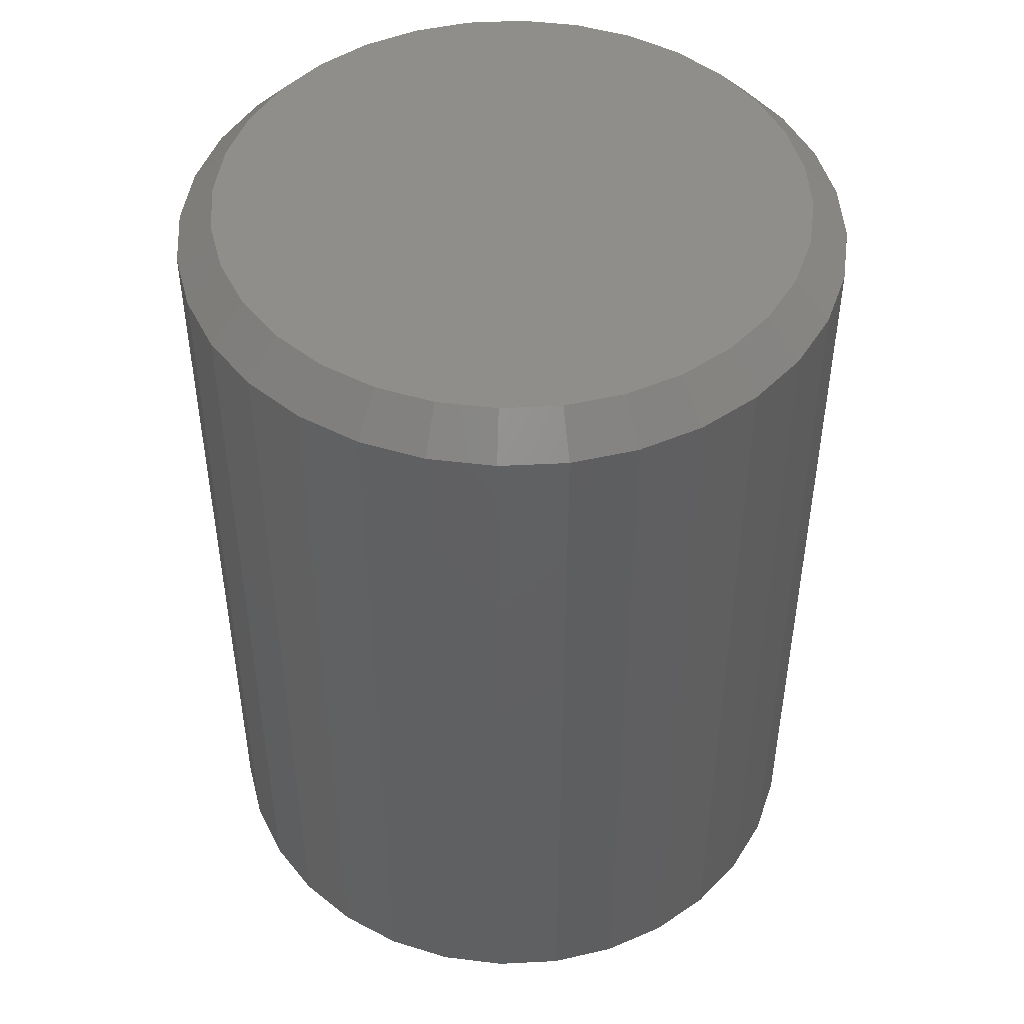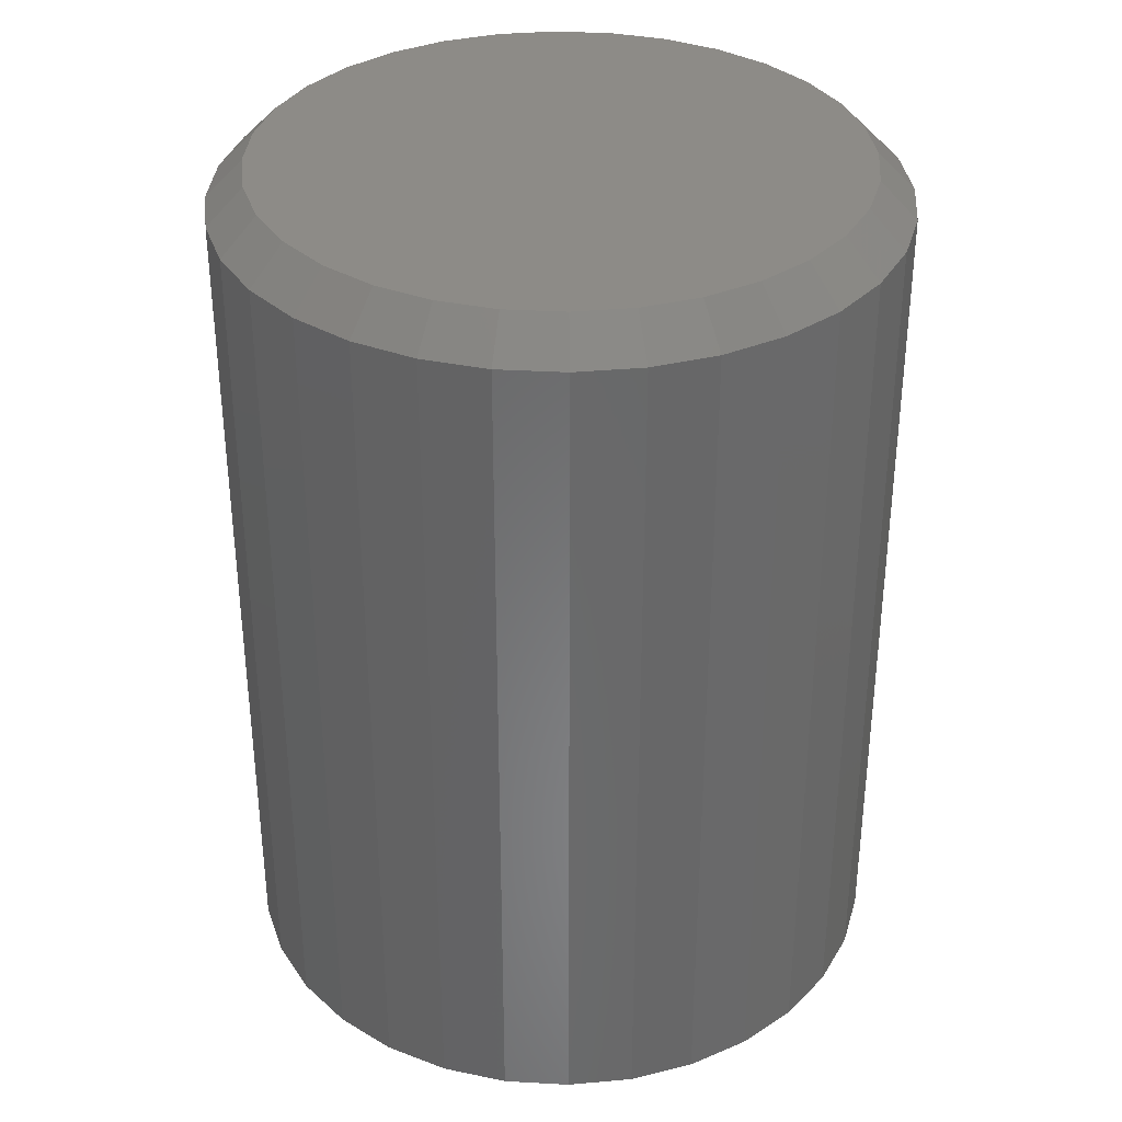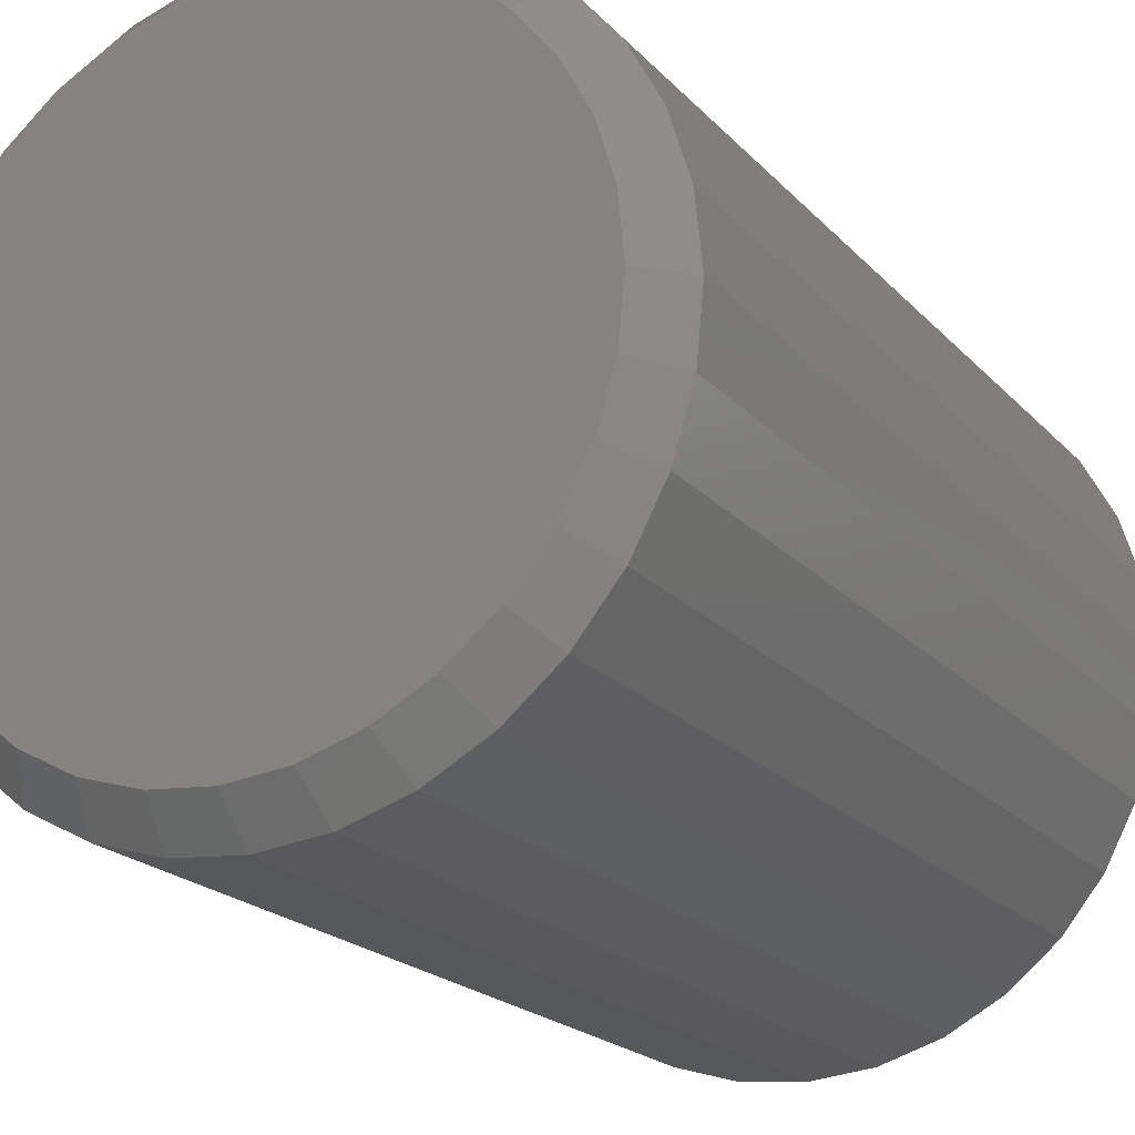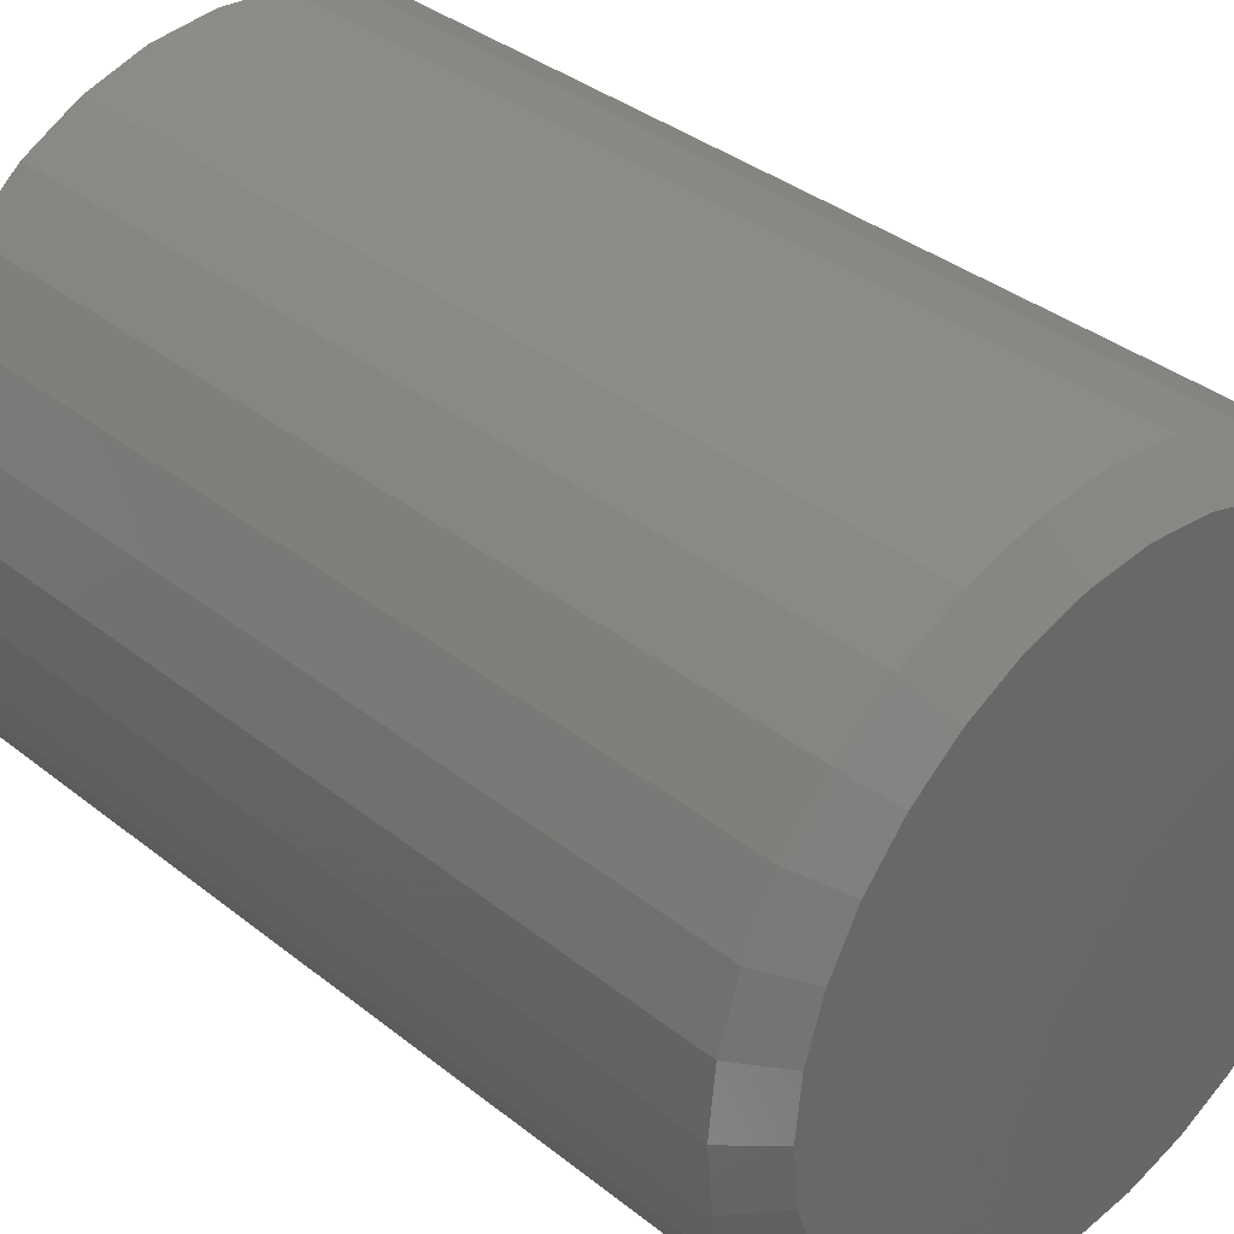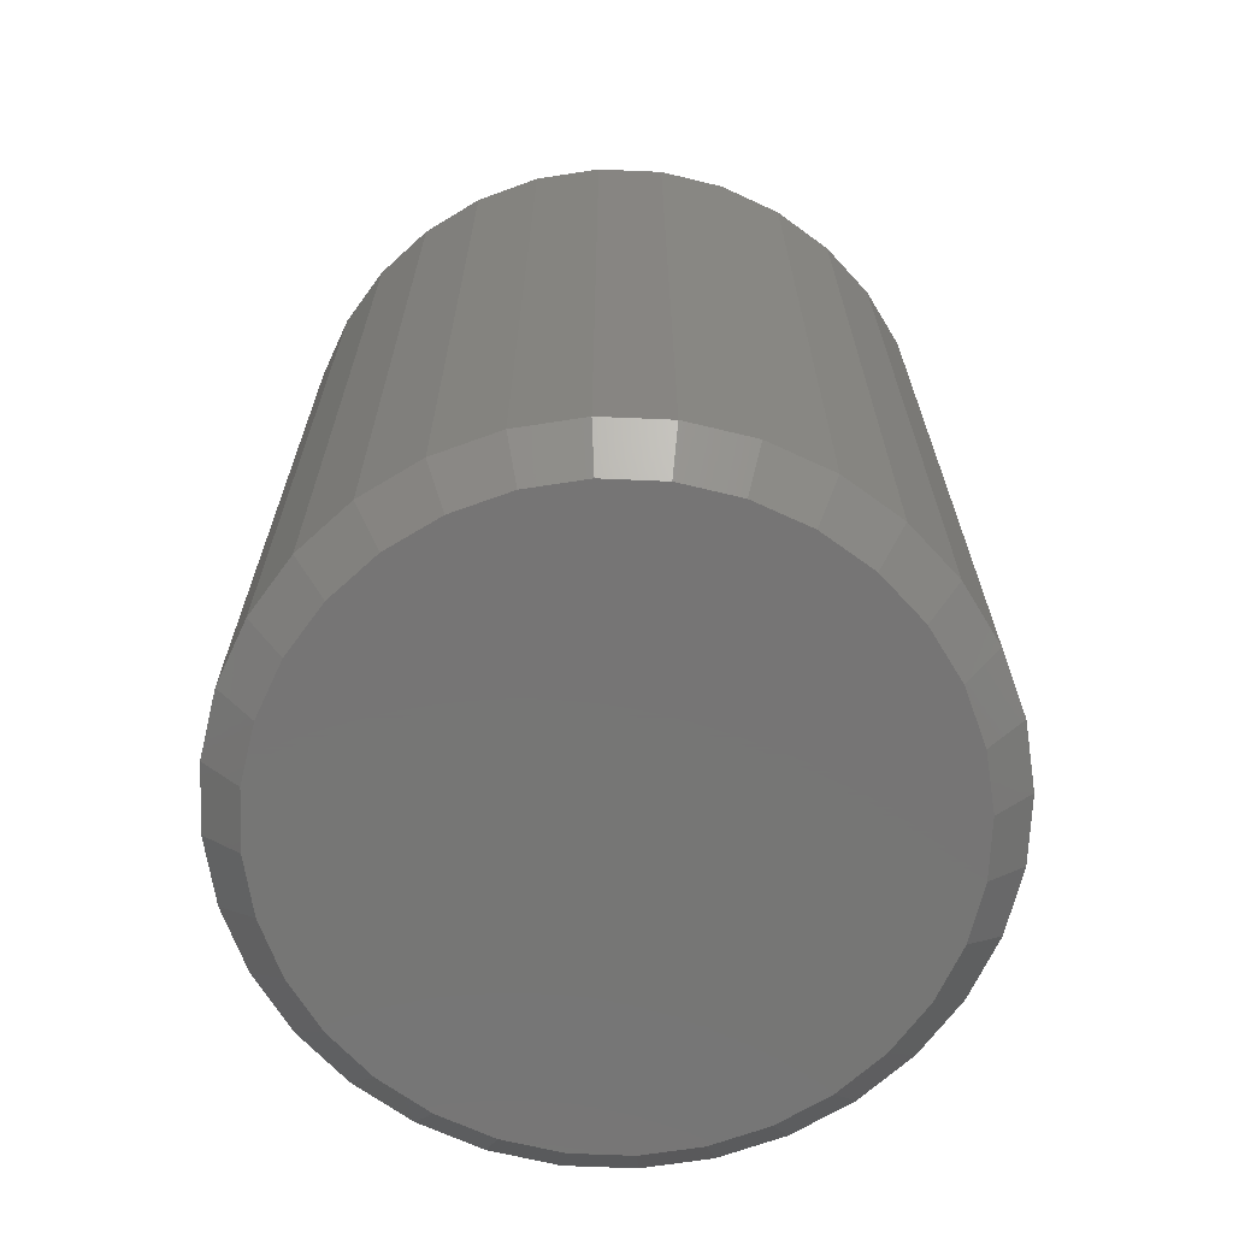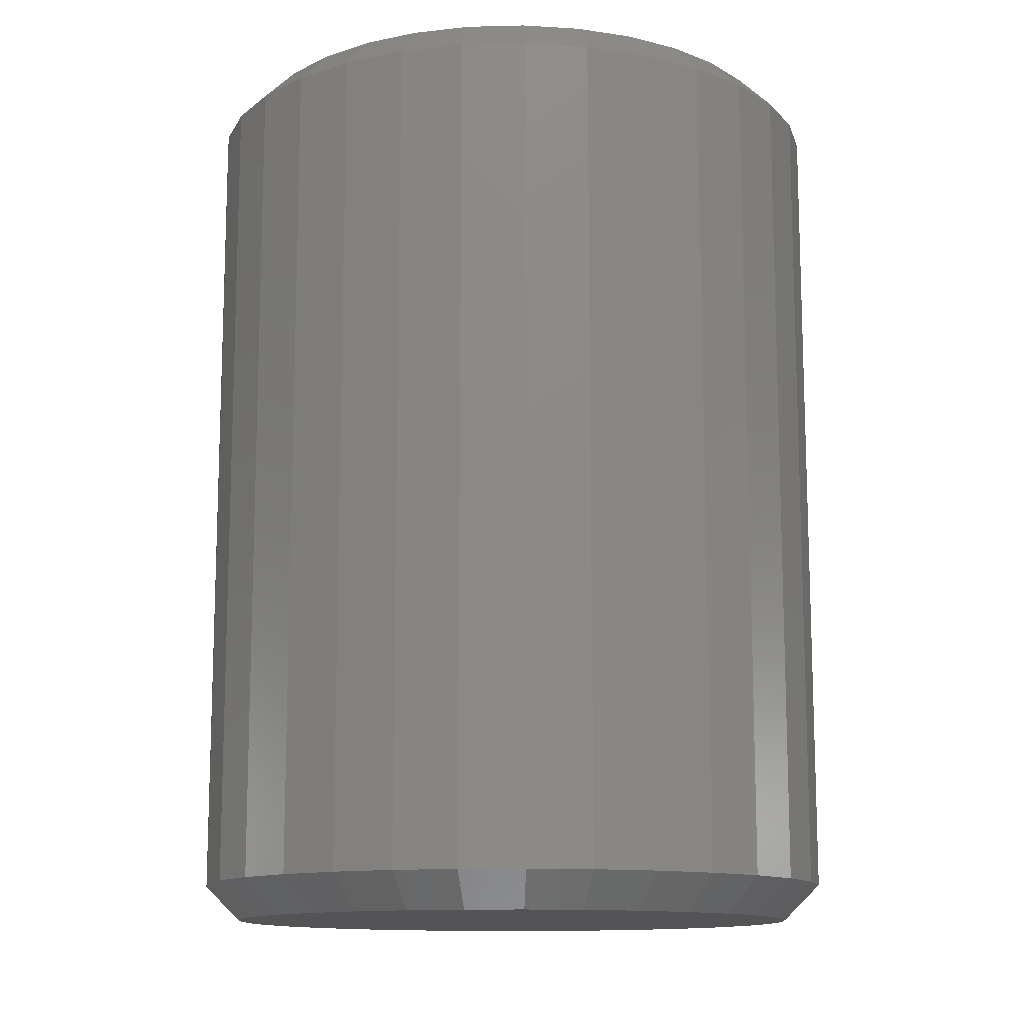
<metadata>
{"format":"stl","ext":"stl","renderer":"f3d","projection":"perspective","resolution":1024,"background":"white","views":[{"elev":47.3,"azim":69.8,"up":"+Y"},{"elev":34.8,"azim":21.2,"up":"+Y"},{"elev":-20.3,"azim":29.1,"up":"+Z"},{"elev":36.3,"azim":-44.1,"up":"+Z"},{"elev":-68.0,"azim":-176.8,"up":"+Y"},{"elev":-12.6,"azim":-47.3,"up":"+Y"}]}
</metadata>
<code>
# stl→obj: 128 verts, 252 faces
v 0.1448 -0.01562 0.466
v 0.1448 -0.375 0.466
v 0.1421 -0.01562 0.4382
v 0.1421 -0.375 0.4382
v 0.134 -0.01562 0.4116
v 0.134 -0.375 0.4116
v 0.1209 -0.01562 0.3871
v 0.1209 -0.375 0.3871
v 0.1032 -0.01562 0.3655
v 0.1032 -0.375 0.3655
v 0.0817 -0.01562 0.3479
v 0.0817 -0.375 0.3479
v 0.05715 -0.01562 0.3347
v 0.05715 -0.375 0.3347
v 0.0305 -0.01562 0.3267
v 0.0305 -0.375 0.3267
v 0.002796 -0.01562 0.3239
v 0.002796 -0.375 0.3239
v -0.02491 -0.01562 0.3267
v -0.02491 -0.375 0.3267
v -0.05155 -0.01562 0.3347
v -0.05155 -0.375 0.3347
v -0.07611 -0.01562 0.3479
v -0.07611 -0.375 0.3479
v -0.09763 -0.01562 0.3655
v -0.09763 -0.375 0.3655
v -0.1153 -0.01562 0.3871
v -0.1153 -0.375 0.3871
v -0.1284 -0.01562 0.4116
v -0.1284 -0.375 0.4116
v -0.1365 -0.01562 0.4382
v -0.1365 -0.375 0.4382
v -0.1392 -0.01562 0.466
v -0.1392 -0.375 0.466
v -0.1365 -0.01562 0.4937
v -0.1365 -0.375 0.4937
v -0.1284 -0.01562 0.5203
v -0.1284 -0.375 0.5203
v -0.1153 -0.01562 0.5449
v -0.1153 -0.375 0.5449
v -0.09763 -0.01562 0.5664
v -0.09763 -0.375 0.5664
v -0.07611 -0.01562 0.584
v -0.07611 -0.375 0.584
v -0.05155 -0.01562 0.5972
v -0.05155 -0.375 0.5972
v -0.02491 -0.01562 0.6052
v -0.02491 -0.375 0.6052
v 0.002796 -0.01562 0.608
v 0.002796 -0.375 0.608
v 0.0305 -0.01562 0.6052
v 0.0305 -0.375 0.6052
v 0.05715 -0.01562 0.5972
v 0.05715 -0.375 0.5972
v 0.0817 -0.01562 0.584
v 0.0817 -0.375 0.584
v 0.1032 -0.01562 0.5664
v 0.1032 -0.375 0.5664
v 0.1209 -0.01562 0.5449
v 0.1209 -0.375 0.5449
v 0.134 -0.01562 0.5203
v 0.134 -0.375 0.5203
v 0.1421 -0.01562 0.4937
v 0.1421 -0.375 0.4937
v -0.02186 -0.3906 0.5899
v 0.02746 -0.3906 0.5899
v 0.002796 -0.3906 0.5924
v -0.04557 -0.3906 0.5827
v 0.05117 -0.3906 0.5827
v -0.06743 -0.3906 0.571
v 0.07302 -0.3906 0.571
v 0.07302 -0.3906 0.3609
v -0.04557 -0.3906 0.3492
v 0.05117 -0.3906 0.3492
v -0.02186 -0.3906 0.342
v 0.02746 -0.3906 0.342
v 0.002796 -0.3906 0.3396
v 0.09217 -0.3906 0.5553
v -0.08658 -0.3906 0.5553
v 0.1079 -0.3906 0.5362
v -0.1023 -0.3906 0.5362
v 0.1196 -0.3906 0.5143
v -0.114 -0.3906 0.5143
v 0.1268 -0.3906 0.4906
v -0.1212 -0.3906 0.4906
v 0.1292 -0.3906 0.466
v -0.1236 -0.3906 0.466
v 0.1268 -0.3906 0.4413
v -0.1212 -0.3906 0.4413
v 0.1196 -0.3906 0.4176
v -0.114 -0.3906 0.4176
v 0.1079 -0.3906 0.3957
v -0.1023 -0.3906 0.3957
v 0.09217 -0.3906 0.3766
v -0.08658 -0.3906 0.3766
v -0.06743 -0.3906 0.3609
v 0.002796 7.51e-17 0.5924
v 0.02746 7.634e-17 0.5899
v -0.02186 7.36e-17 0.5899
v -0.04557 7.189e-17 0.5827
v 0.05117 7.726e-17 0.5827
v -0.06743 7.002e-17 0.571
v 0.07302 7.782e-17 0.571
v 0.05117 6.429e-17 0.3492
v -0.04557 5.892e-17 0.3492
v 0.07302 6.615e-17 0.3609
v -0.02186 5.984e-17 0.342
v 0.02746 6.258e-17 0.342
v 0.002796 6.107e-17 0.3396
v -0.06743 5.836e-17 0.3609
v -0.08658 5.817e-17 0.3766
v 0.09217 6.809e-17 0.3766
v -0.1023 5.836e-17 0.3957
v 0.1079 7.002e-17 0.3957
v -0.114 5.892e-17 0.4176
v 0.1196 7.189e-17 0.4176
v -0.1212 5.984e-17 0.4413
v 0.1268 7.36e-17 0.4413
v -0.1236 6.107e-17 0.466
v 0.1292 7.51e-17 0.466
v -0.1212 6.258e-17 0.4906
v 0.1268 7.634e-17 0.4906
v -0.114 6.429e-17 0.5143
v 0.1196 7.726e-17 0.5143
v -0.1023 6.615e-17 0.5362
v 0.1079 7.782e-17 0.5362
v -0.08658 6.809e-17 0.5553
v 0.09217 7.801e-17 0.5553
f 1 2 3
f 3 2 4
f 3 4 5
f 5 4 6
f 5 6 7
f 7 6 8
f 7 8 9
f 9 8 10
f 9 10 11
f 11 10 12
f 11 12 13
f 13 12 14
f 13 14 15
f 15 14 16
f 15 16 17
f 17 16 18
f 17 18 19
f 19 18 20
f 19 20 21
f 21 20 22
f 21 22 23
f 23 22 24
f 23 24 25
f 25 24 26
f 25 26 27
f 27 26 28
f 27 28 29
f 29 28 30
f 29 30 31
f 31 30 32
f 31 32 33
f 33 32 34
f 33 34 35
f 35 34 36
f 35 36 37
f 37 36 38
f 37 38 39
f 39 38 40
f 39 40 41
f 41 40 42
f 41 42 43
f 43 42 44
f 43 44 45
f 45 44 46
f 45 46 47
f 47 46 48
f 47 48 49
f 49 48 50
f 49 50 51
f 51 50 52
f 51 52 53
f 53 52 54
f 53 54 55
f 55 54 56
f 55 56 57
f 57 56 58
f 57 58 59
f 59 58 60
f 59 60 61
f 61 60 62
f 61 62 63
f 63 62 64
f 63 64 1
f 1 64 2
f 65 66 67
f 66 65 68
f 66 68 69
f 69 68 70
f 69 70 71
f 72 73 74
f 74 73 75
f 74 75 76
f 76 75 77
f 71 70 78
f 78 70 79
f 78 79 80
f 80 79 81
f 80 81 82
f 82 81 83
f 82 83 84
f 84 83 85
f 84 85 86
f 86 85 87
f 86 87 88
f 88 87 89
f 88 89 90
f 90 89 91
f 90 91 92
f 92 91 93
f 92 93 94
f 94 93 95
f 94 95 72
f 72 95 96
f 72 96 73
f 77 75 18
f 18 16 77
f 8 94 10
f 10 94 72
f 10 72 12
f 94 8 92
f 92 8 6
f 92 6 90
f 90 6 4
f 90 4 88
f 88 4 2
f 88 2 86
f 93 26 95
f 95 26 24
f 95 24 96
f 26 93 28
f 28 93 91
f 28 91 30
f 30 91 89
f 30 89 32
f 32 89 87
f 32 87 34
f 18 75 20
f 20 75 73
f 20 73 22
f 22 73 96
f 22 96 24
f 77 16 76
f 76 16 14
f 76 14 74
f 74 14 12
f 74 12 72
f 67 66 50
f 50 48 67
f 40 79 42
f 42 79 70
f 42 70 44
f 79 40 81
f 81 40 38
f 81 38 83
f 83 38 36
f 83 36 85
f 85 36 34
f 85 34 87
f 80 58 78
f 78 58 56
f 78 56 71
f 58 80 60
f 60 80 82
f 60 82 62
f 62 82 84
f 62 84 64
f 64 84 86
f 64 86 2
f 50 66 52
f 52 66 69
f 52 69 54
f 54 69 71
f 54 71 56
f 67 48 65
f 65 48 46
f 65 46 68
f 68 46 44
f 68 44 70
f 97 98 99
f 100 99 98
f 101 100 98
f 102 100 101
f 103 102 101
f 104 105 106
f 107 105 104
f 108 107 104
f 109 107 108
f 105 110 106
f 106 110 111
f 106 111 112
f 112 111 113
f 112 113 114
f 114 113 115
f 114 115 116
f 116 115 117
f 116 117 118
f 118 117 119
f 118 119 120
f 120 119 121
f 120 121 122
f 122 121 123
f 122 123 124
f 124 123 125
f 124 125 126
f 126 125 127
f 126 127 128
f 128 127 102
f 128 102 103
f 17 107 109
f 109 15 17
f 110 23 111
f 111 23 25
f 111 25 113
f 113 25 27
f 113 27 115
f 115 27 29
f 115 29 117
f 117 29 31
f 117 31 119
f 119 31 33
f 11 106 9
f 9 106 112
f 9 112 7
f 7 112 114
f 7 114 5
f 5 114 116
f 5 116 3
f 3 116 118
f 3 118 1
f 1 118 120
f 23 110 21
f 21 110 105
f 21 105 19
f 19 105 107
f 19 107 17
f 106 11 104
f 104 11 13
f 104 13 108
f 108 13 15
f 108 15 109
f 49 98 97
f 97 47 49
f 103 55 128
f 128 55 57
f 128 57 126
f 126 57 59
f 126 59 124
f 124 59 61
f 124 61 122
f 122 61 63
f 122 63 120
f 120 63 1
f 43 102 41
f 41 102 127
f 41 127 39
f 39 127 125
f 39 125 37
f 37 125 123
f 37 123 35
f 35 123 121
f 35 121 33
f 33 121 119
f 55 103 53
f 53 103 101
f 53 101 51
f 51 101 98
f 51 98 49
f 102 43 100
f 100 43 45
f 100 45 99
f 99 45 47
f 99 47 97

</code>
